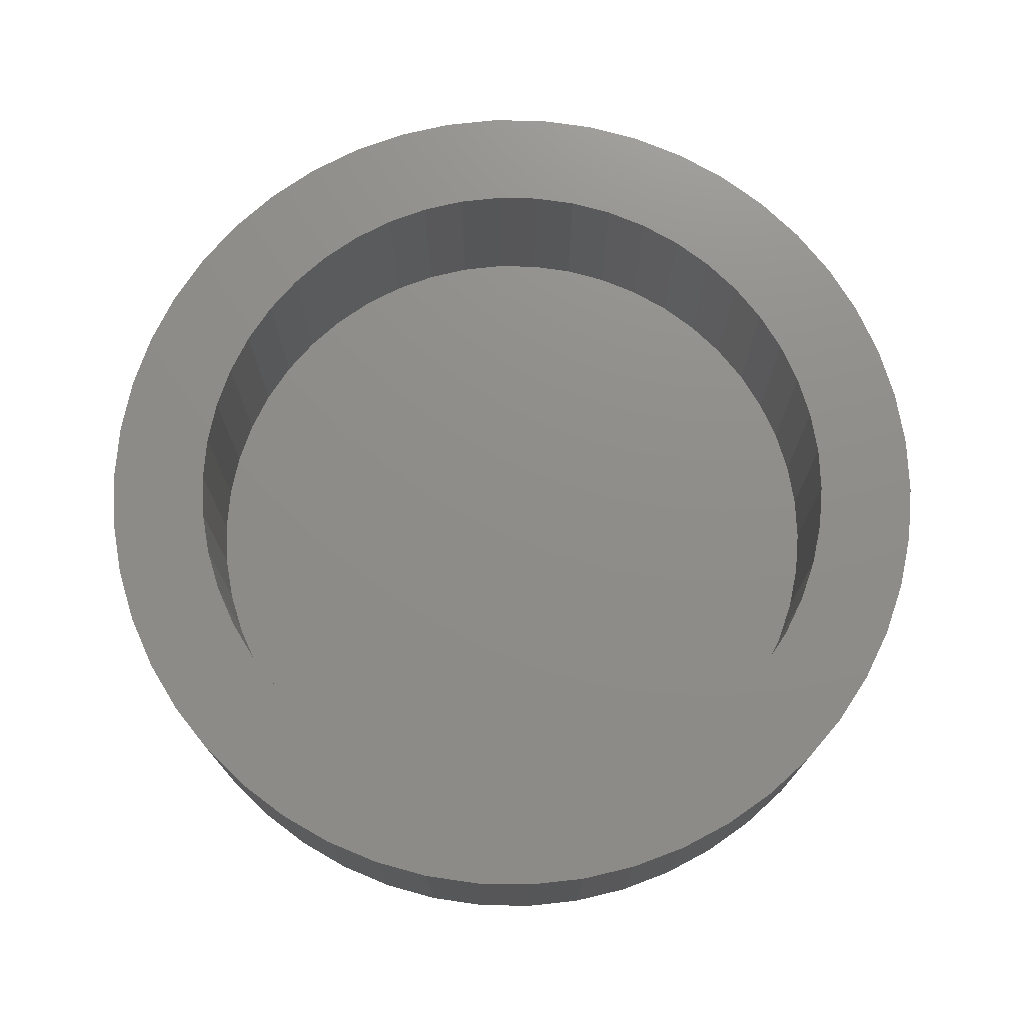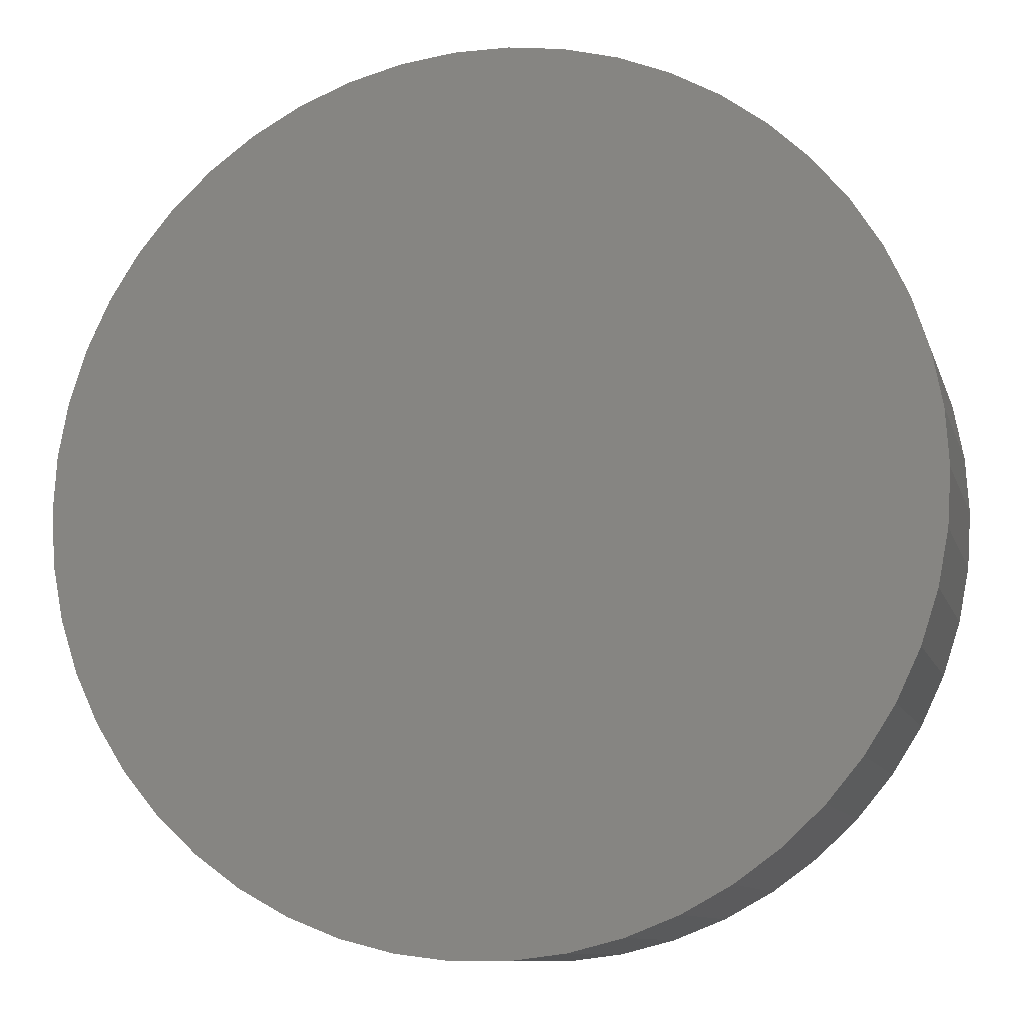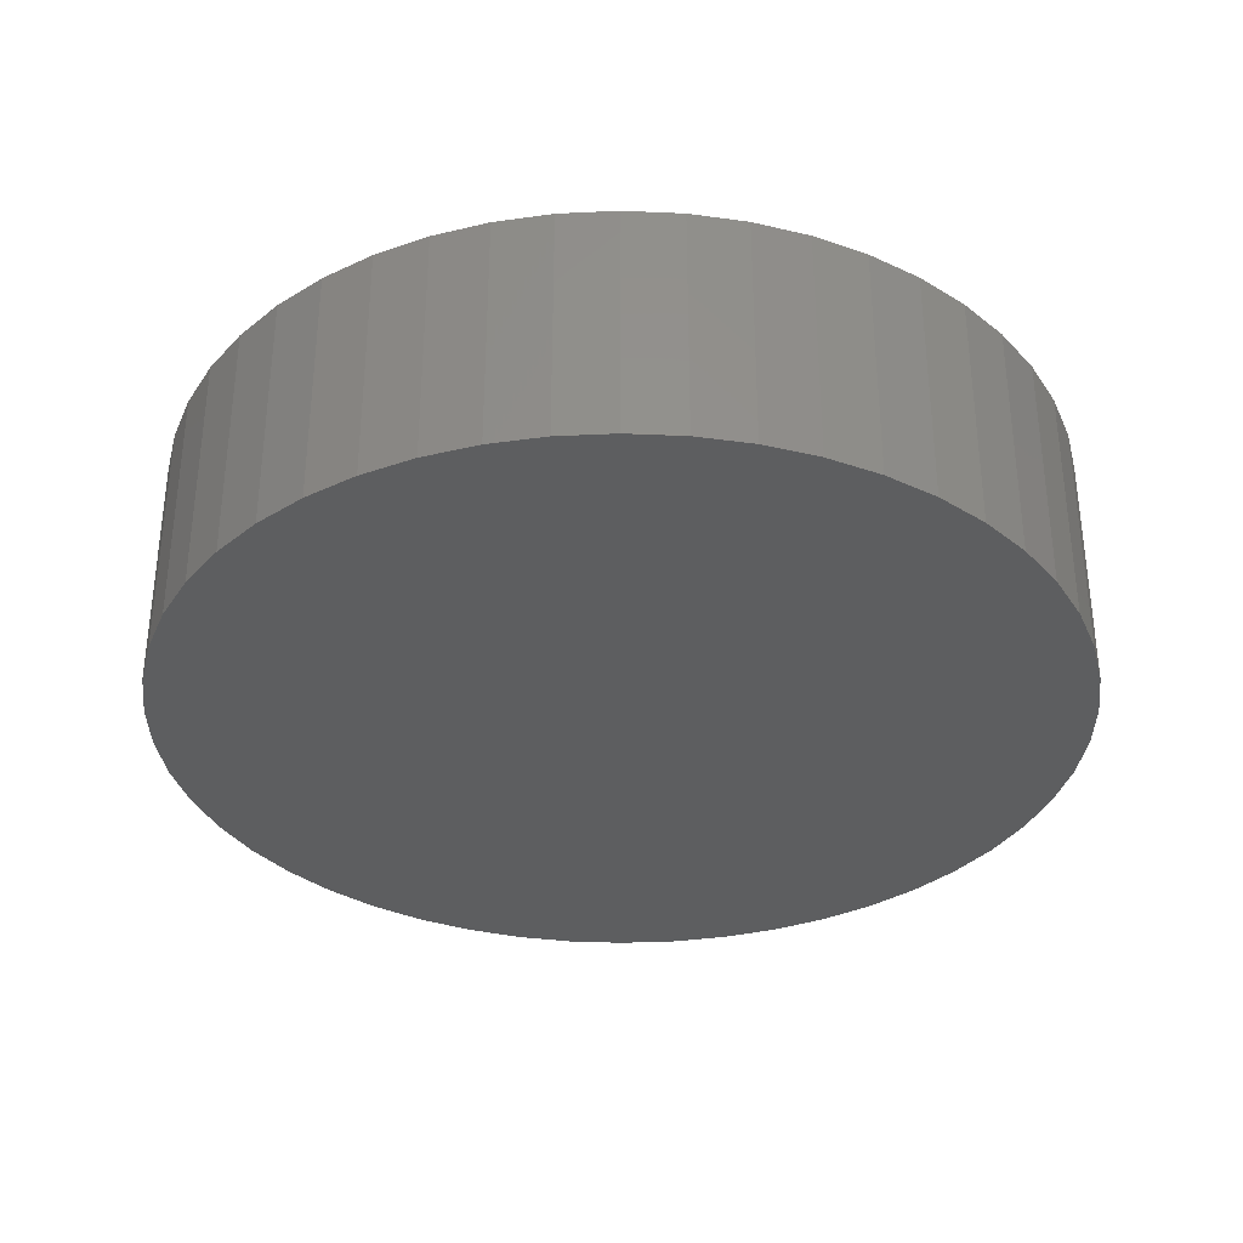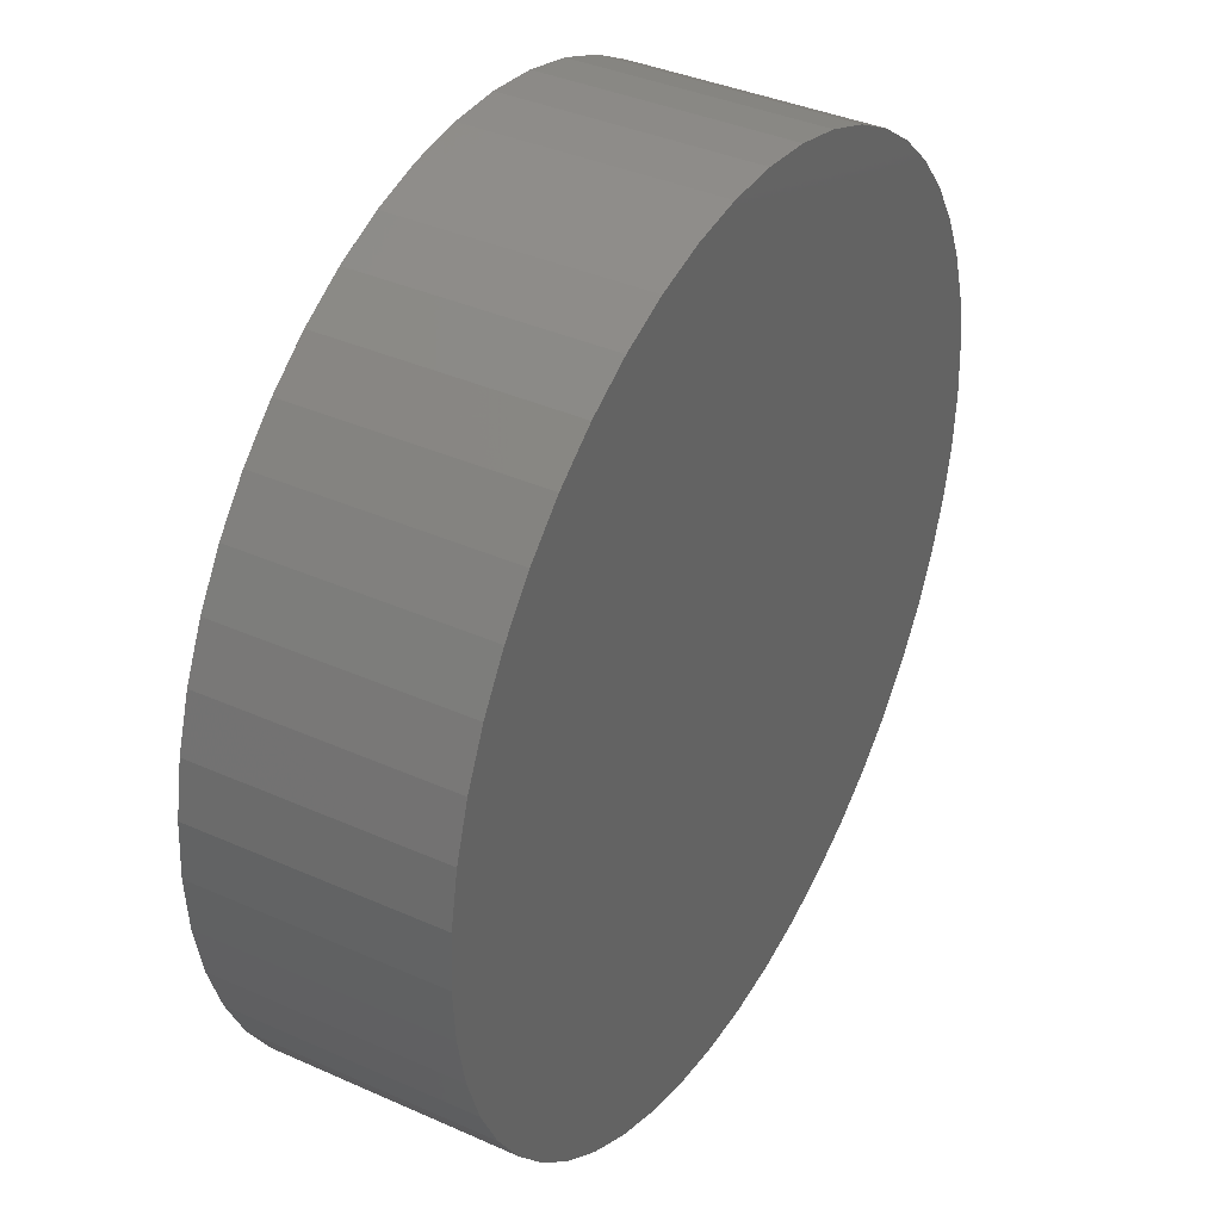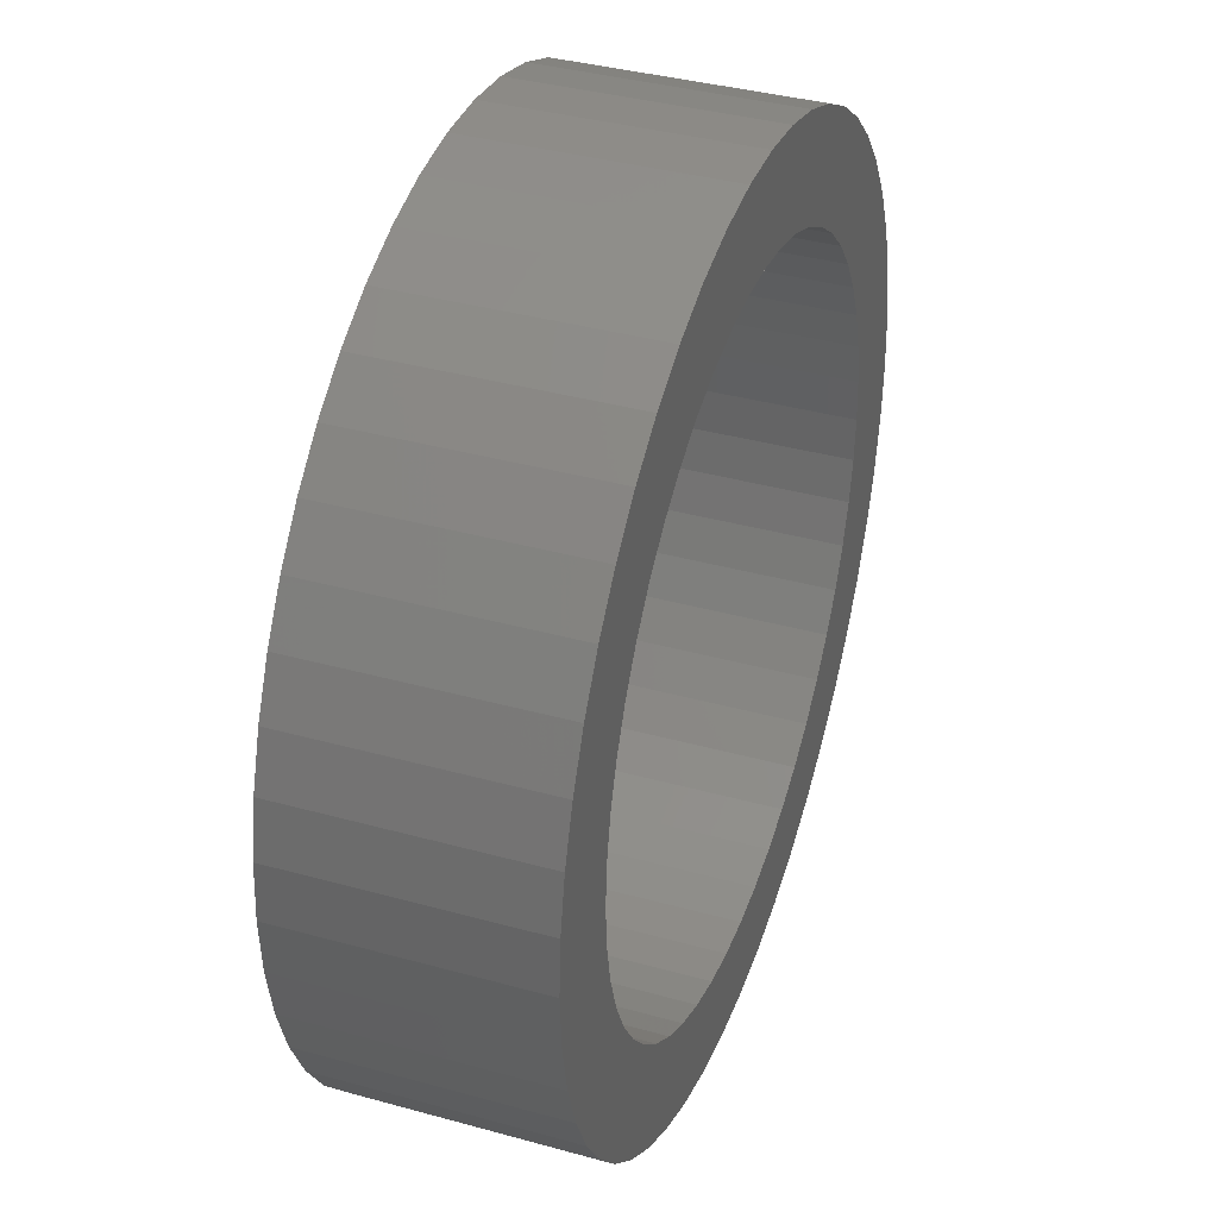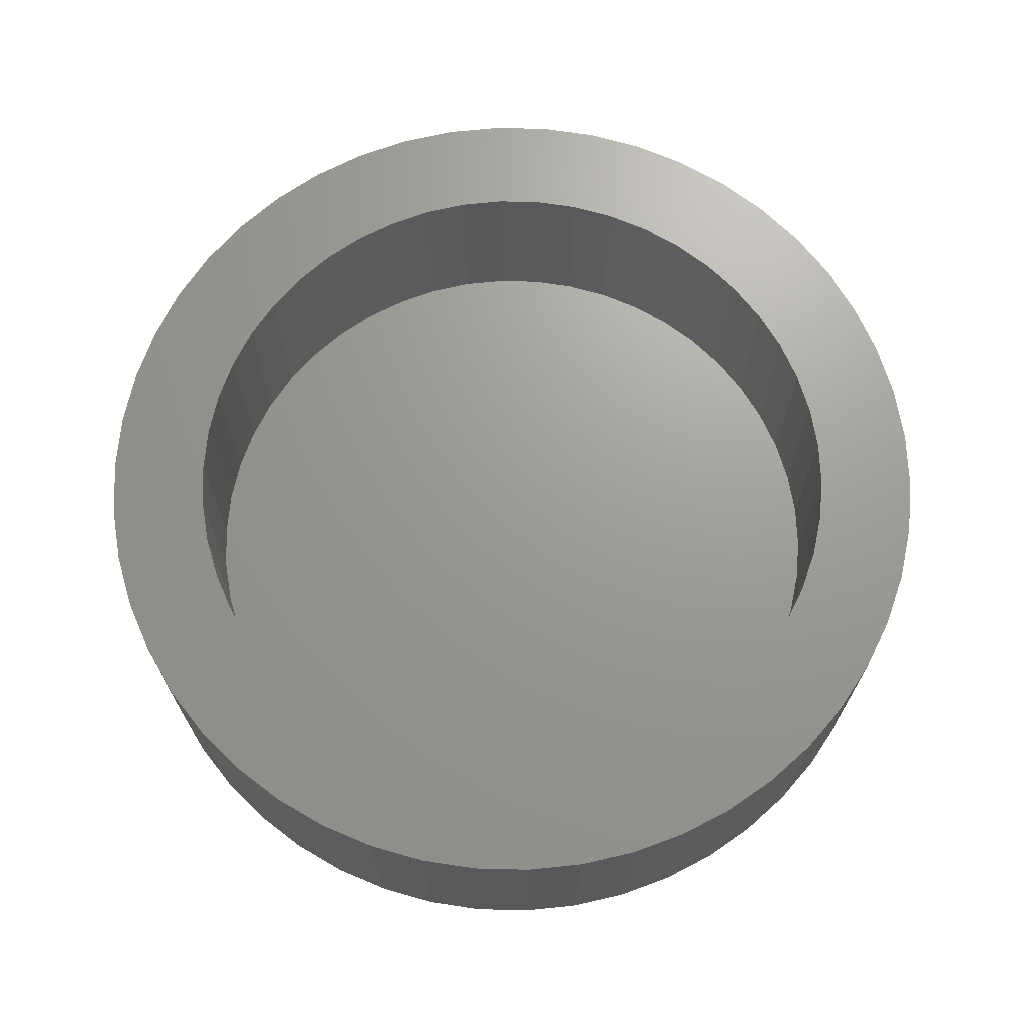
<metadata>
{"format":"stl","ext":"stl","renderer":"f3d","projection":"perspective","resolution":1024,"background":"white","views":[{"elev":74.1,"azim":173.8,"up":"+Z"},{"elev":-10.4,"azim":-165.4,"up":"+Y"},{"elev":-34.0,"azim":61.3,"up":"+Z"},{"elev":38.1,"azim":119.5,"up":"+Y"},{"elev":37.6,"azim":-70.5,"up":"+Y"},{"elev":69.3,"azim":159.8,"up":"+Z"}]}
</metadata>
<code>
# stl→obj: 200 verts, 396 faces
v 13 0 0
v 12.9 1.629 -7
v 12.9 1.629 0
v 13 0 -7
v -13 0 -7
v -12.9 1.629 0
v -12.9 1.629 -7
v -13 0 0
v 0.8163 12.97 -7
v -0.8163 12.97 0
v 0.8163 12.97 0
v -0.8163 12.97 -7
v -0.8163 -12.97 -7
v 0.8163 -12.97 0
v -0.8163 -12.97 0
v 0.8163 -12.97 -7
v 9.477 -8.899 0
v 10.52 -7.641 -7
v 10.52 -7.641 0
v 9.477 -8.899 -7
v 9.477 8.899 -7
v 8.287 10.02 0
v 9.477 8.899 0
v 8.287 10.02 -7
v -8.287 10.02 -7
v -9.477 8.899 0
v -8.287 10.02 0
v -9.477 8.899 -7
v -4.017 12.36 -7
v -5.535 11.76 0
v -4.017 12.36 0
v -5.535 11.76 -7
v 12.09 4.786 0
v 11.39 6.263 -7
v 11.39 6.263 0
v 12.09 4.786 -7
v 5.535 11.76 -7
v 4.017 12.36 0
v 5.535 11.76 0
v 4.017 12.36 -7
v 6.966 10.98 -7
v 6.966 10.98 0
v -12.09 4.786 -7
v -11.39 6.263 0
v -11.39 6.263 -7
v -12.09 4.786 0
v -10.52 7.641 -7
v -10.52 7.641 0
v 10.1 0 0
v 10.02 1.266 0
v 12.59 3.233 0
v 12.9 -1.629 0
v 9.783 2.512 0
v 10.02 -1.266 0
v 9.391 3.718 0
v 12.59 -3.233 0
v 8.851 4.866 0
v 10.52 7.641 0
v 9.783 -2.512 0
v 12.09 -4.786 0
v 8.171 5.937 0
v 7.363 6.914 0
v 6.438 7.782 0
v 5.412 8.528 0
v 4.3 9.139 0
v 3.121 9.606 0
v 2.436 12.77 0
v 1.893 9.921 0
v 0.6342 10.08 0
v -0.6342 10.08 0
v -1.893 9.921 0
v -2.436 12.77 0
v -3.121 9.606 0
v -4.3 9.139 0
v -5.412 8.528 0
v -6.966 10.98 0
v -6.438 7.782 0
v -7.363 6.914 0
v -8.171 5.937 0
v -8.851 4.866 0
v -9.391 3.718 0
v -9.783 2.512 0
v 9.391 -3.718 0
v 11.39 -6.263 0
v 8.851 -4.866 0
v 8.171 -5.937 0
v 7.363 -6.914 0
v 8.287 -10.02 0
v 6.438 -7.782 0
v 6.966 -10.98 0
v 5.412 -8.528 0
v 5.535 -11.76 0
v 4.3 -9.139 0
v 4.017 -12.36 0
v 3.121 -9.606 0
v 2.436 -12.77 0
v 1.893 -9.921 0
v 0.6342 -10.08 0
v -0.6342 -10.08 0
v -1.893 -9.921 0
v -2.436 -12.77 0
v -3.121 -9.606 0
v -4.017 -12.36 0
v -4.3 -9.139 0
v -5.535 -11.76 0
v -5.412 -8.528 0
v -6.966 -10.98 0
v -6.438 -7.782 0
v -8.287 -10.02 0
v -7.363 -6.914 0
v -9.477 -8.899 0
v -8.171 -5.937 0
v -10.52 -7.641 0
v -8.851 -4.866 0
v -11.39 -6.263 0
v -9.391 -3.718 0
v -12.09 -4.786 0
v -9.783 -2.512 0
v -12.59 -3.233 0
v -10.02 -1.266 0
v -12.9 -1.629 0
v -10.1 0 0
v -12.59 3.233 0
v -10.02 1.266 0
v -2.436 12.77 -7
v 12.9 -1.629 -7
v 12.59 -3.233 -7
v 12.59 3.233 -7
v 12.09 -4.786 -7
v 11.39 -6.263 -7
v 10.52 7.641 -7
v 8.287 -10.02 -7
v 6.966 -10.98 -7
v 5.535 -11.76 -7
v 4.017 -12.36 -7
v 2.436 -12.77 -7
v 2.436 12.77 -7
v -2.436 -12.77 -7
v -4.017 -12.36 -7
v -5.535 -11.76 -7
v -6.966 -10.98 -7
v -6.966 10.98 -7
v -8.287 -10.02 -7
v -9.477 -8.899 -7
v -10.52 -7.641 -7
v -11.39 -6.263 -7
v -12.09 -4.786 -7
v -12.59 -3.233 -7
v -12.59 3.233 -7
v -12.9 -1.629 -7
v 10.1 0 -6
v 10.02 1.266 -6
v -10.02 1.266 -6
v -10.1 0 -6
v -0.6342 10.08 -6
v 0.6342 10.08 -6
v 0.6342 -10.08 -6
v -0.6342 -10.08 -6
v 6.438 7.782 -6
v 7.363 6.914 -6
v -7.363 6.914 -6
v -6.438 7.782 -6
v -4.3 9.139 -6
v -3.121 9.606 -6
v 9.391 3.718 -6
v 8.851 4.866 -6
v 8.171 5.937 -6
v 3.121 9.606 -6
v 4.3 9.139 -6
v 5.412 8.528 -6
v -8.171 5.937 -6
v -8.851 4.866 -6
v -5.412 8.528 -6
v -1.893 9.921 -6
v 10.02 -1.266 -6
v 9.783 2.512 -6
v 9.783 -2.512 -6
v 9.391 -3.718 -6
v 8.851 -4.866 -6
v 8.171 -5.937 -6
v 7.363 -6.914 -6
v 6.438 -7.782 -6
v 5.412 -8.528 -6
v 4.3 -9.139 -6
v 3.121 -9.606 -6
v 1.893 9.921 -6
v 1.893 -9.921 -6
v -1.893 -9.921 -6
v -3.121 -9.606 -6
v -4.3 -9.139 -6
v -5.412 -8.528 -6
v -6.438 -7.782 -6
v -7.363 -6.914 -6
v -8.171 -5.937 -6
v -8.851 -4.866 -6
v -9.391 3.718 -6
v -9.391 -3.718 -6
v -9.783 2.512 -6
v -9.783 -2.512 -6
v -10.02 -1.266 -6
f 1 2 3
f 2 1 4
f 5 6 7
f 6 5 8
f 9 10 11
f 10 9 12
f 13 14 15
f 14 13 16
f 17 18 19
f 18 17 20
f 21 22 23
f 22 21 24
f 25 26 27
f 26 25 28
f 29 30 31
f 30 29 32
f 33 34 35
f 34 33 36
f 37 38 39
f 38 37 40
f 41 39 42
f 39 41 37
f 43 44 45
f 44 43 46
f 47 26 28
f 26 47 48
f 49 1 3
f 50 3 51
f 1 49 52
f 53 51 33
f 54 52 49
f 55 33 35
f 52 54 56
f 57 35 58
f 59 56 54
f 56 59 60
f 3 50 49
f 51 53 50
f 61 58 23
f 33 55 53
f 35 57 55
f 62 23 22
f 58 61 57
f 23 62 61
f 63 22 42
f 22 63 62
f 64 42 39
f 42 64 63
f 39 65 64
f 38 65 39
f 38 66 65
f 67 66 38
f 67 68 66
f 11 68 67
f 11 69 68
f 11 70 69
f 10 70 11
f 10 71 70
f 72 71 10
f 72 73 71
f 31 73 72
f 31 74 73
f 30 74 31
f 74 30 75
f 76 75 30
f 75 76 77
f 27 77 76
f 77 27 78
f 26 78 27
f 78 26 79
f 48 79 26
f 79 48 80
f 44 80 48
f 80 44 81
f 81 46 82
f 46 81 44
f 83 60 59
f 60 83 84
f 85 84 83
f 84 85 19
f 86 19 85
f 19 86 17
f 87 17 86
f 17 87 88
f 89 88 87
f 88 89 90
f 91 90 89
f 90 91 92
f 93 92 91
f 93 94 92
f 95 94 93
f 95 96 94
f 97 96 95
f 97 14 96
f 98 14 97
f 99 14 98
f 99 15 14
f 100 15 99
f 100 101 15
f 102 101 100
f 102 103 101
f 104 103 102
f 105 104 106
f 104 105 103
f 107 106 108
f 106 107 105
f 109 108 110
f 111 110 112
f 108 109 107
f 113 112 114
f 115 114 116
f 110 111 109
f 117 116 118
f 119 118 120
f 112 113 111
f 121 120 122
f 123 82 46
f 82 123 124
f 114 115 113
f 6 124 123
f 116 117 115
f 124 6 122
f 118 119 117
f 8 122 6
f 120 121 119
f 122 8 121
f 125 31 72
f 31 125 29
f 126 2 4
f 127 2 126
f 127 128 2
f 129 128 127
f 129 36 128
f 130 36 129
f 130 34 36
f 18 34 130
f 18 131 34
f 20 131 18
f 20 21 131
f 132 21 20
f 132 24 21
f 133 24 132
f 133 41 24
f 134 41 133
f 134 37 41
f 135 37 134
f 135 40 37
f 136 40 135
f 136 137 40
f 16 137 136
f 16 9 137
f 13 9 16
f 13 12 9
f 138 12 13
f 138 125 12
f 139 125 138
f 139 29 125
f 140 29 139
f 140 32 29
f 141 32 140
f 141 142 32
f 143 142 141
f 143 25 142
f 144 25 143
f 144 28 25
f 145 28 144
f 145 47 28
f 146 47 145
f 146 45 47
f 147 45 146
f 147 43 45
f 148 43 147
f 148 149 43
f 150 149 148
f 150 7 149
f 7 150 5
f 51 36 33
f 36 51 128
f 3 128 51
f 128 3 2
f 58 21 23
f 21 58 131
f 35 131 58
f 131 35 34
f 40 67 38
f 67 40 137
f 137 11 67
f 11 137 9
f 24 42 22
f 42 24 41
f 45 48 47
f 48 45 44
f 149 46 43
f 46 149 123
f 7 123 149
f 123 7 6
f 32 76 30
f 76 32 142
f 142 27 76
f 27 142 25
f 12 72 10
f 72 12 125
f 52 4 1
f 4 52 126
f 146 117 147
f 117 146 115
f 134 90 92
f 90 134 133
f 60 127 56
f 127 60 129
f 148 121 150
f 121 148 119
f 150 8 5
f 8 150 121
f 147 119 148
f 119 147 117
f 132 17 88
f 17 132 20
f 135 92 94
f 92 135 134
f 136 94 96
f 94 136 135
f 16 96 14
f 96 16 136
f 19 130 84
f 130 19 18
f 56 126 52
f 126 56 127
f 138 15 101
f 15 138 13
f 140 103 105
f 103 140 139
f 139 101 103
f 101 139 138
f 144 113 145
f 113 144 111
f 144 109 111
f 109 144 143
f 133 88 90
f 88 133 132
f 84 129 60
f 129 84 130
f 145 115 146
f 115 145 113
f 141 105 107
f 105 141 140
f 143 107 109
f 107 143 141
f 151 50 152
f 50 151 49
f 122 153 124
f 153 122 154
f 155 69 70
f 69 155 156
f 157 99 98
f 99 157 158
f 159 62 63
f 62 159 160
f 161 77 78
f 77 161 162
f 163 73 74
f 73 163 164
f 165 57 166
f 57 165 55
f 166 61 167
f 61 166 57
f 168 65 66
f 65 168 169
f 169 64 65
f 64 169 170
f 80 171 79
f 171 80 172
f 79 161 78
f 161 79 171
f 162 75 77
f 75 162 173
f 174 70 71
f 70 174 155
f 152 175 151
f 176 175 152
f 176 177 175
f 165 177 176
f 165 178 177
f 166 178 165
f 166 179 178
f 167 179 166
f 167 180 179
f 160 180 167
f 160 181 180
f 159 181 160
f 159 182 181
f 170 182 159
f 170 183 182
f 169 183 170
f 169 184 183
f 168 184 169
f 168 185 184
f 186 185 168
f 186 187 185
f 156 187 186
f 156 157 187
f 155 157 156
f 155 158 157
f 174 158 155
f 174 188 158
f 164 188 174
f 164 189 188
f 163 189 164
f 163 190 189
f 173 190 163
f 173 191 190
f 162 191 173
f 162 192 191
f 161 192 162
f 161 193 192
f 171 193 161
f 171 194 193
f 172 194 171
f 172 195 194
f 196 195 172
f 196 197 195
f 198 197 196
f 198 199 197
f 153 199 198
f 153 200 199
f 200 153 154
f 176 55 165
f 55 176 53
f 152 53 176
f 53 152 50
f 167 62 160
f 62 167 61
f 186 66 68
f 66 186 168
f 156 68 69
f 68 156 186
f 170 63 64
f 63 170 159
f 81 172 80
f 172 81 196
f 124 198 82
f 198 124 153
f 164 71 73
f 71 164 174
f 175 49 151
f 49 175 54
f 178 59 177
f 59 178 83
f 177 54 175
f 54 177 59
f 182 91 89
f 91 182 183
f 183 93 91
f 93 183 184
f 82 196 81
f 196 82 198
f 173 74 75
f 74 173 163
f 189 104 102
f 104 189 190
f 188 102 100
f 102 188 189
f 110 194 112
f 194 110 193
f 120 154 122
f 154 120 200
f 118 200 120
f 200 118 199
f 116 199 118
f 199 116 197
f 181 89 87
f 89 181 182
f 187 98 97
f 98 187 157
f 179 83 178
f 83 179 85
f 180 85 179
f 85 180 86
f 158 100 99
f 100 158 188
f 191 108 106
f 108 191 192
f 192 110 108
f 110 192 193
f 114 197 116
f 197 114 195
f 181 86 180
f 86 181 87
f 185 97 95
f 97 185 187
f 184 95 93
f 95 184 185
f 190 106 104
f 106 190 191
f 112 195 114
f 195 112 194

</code>
